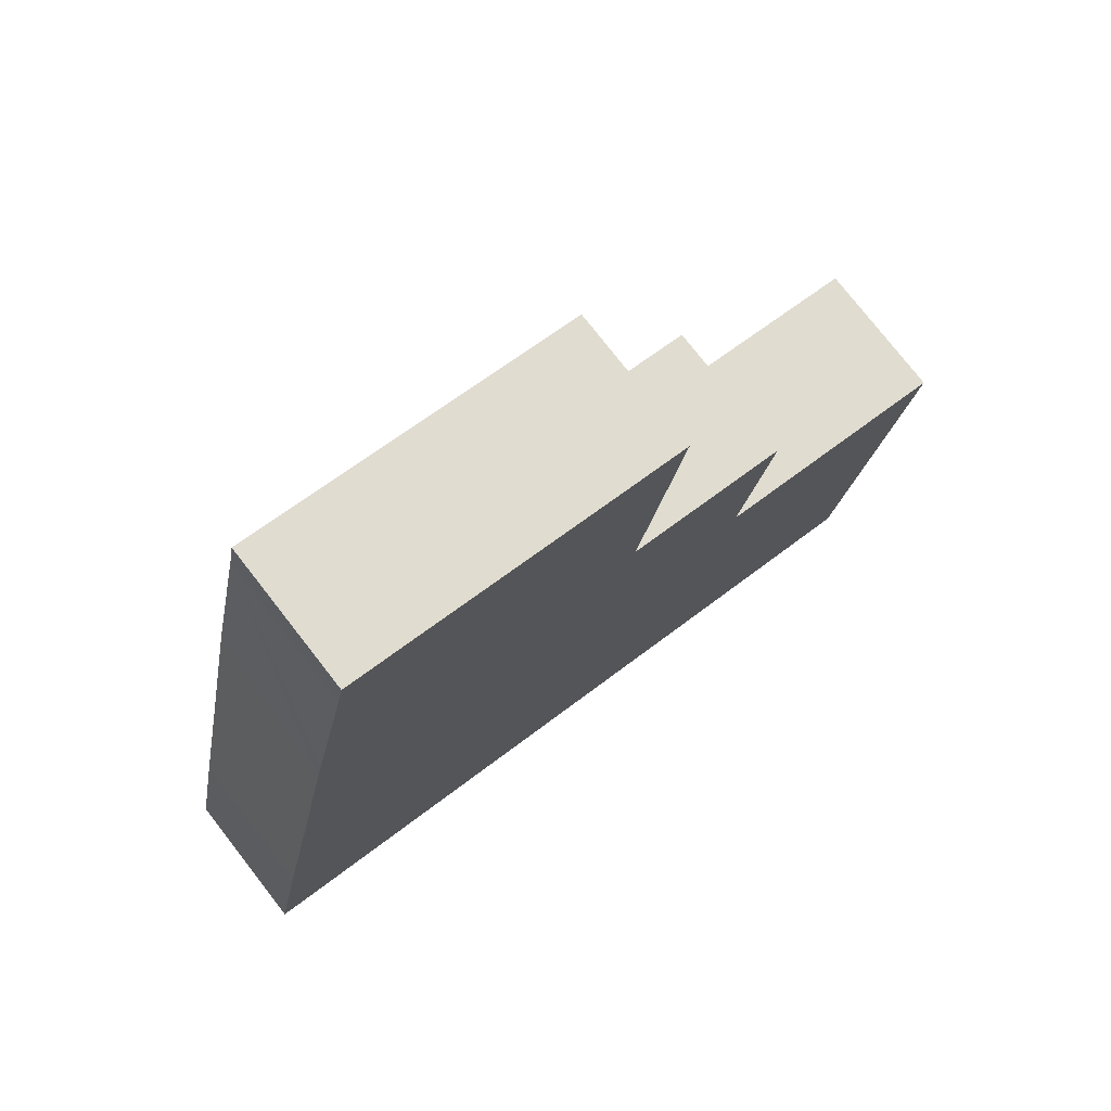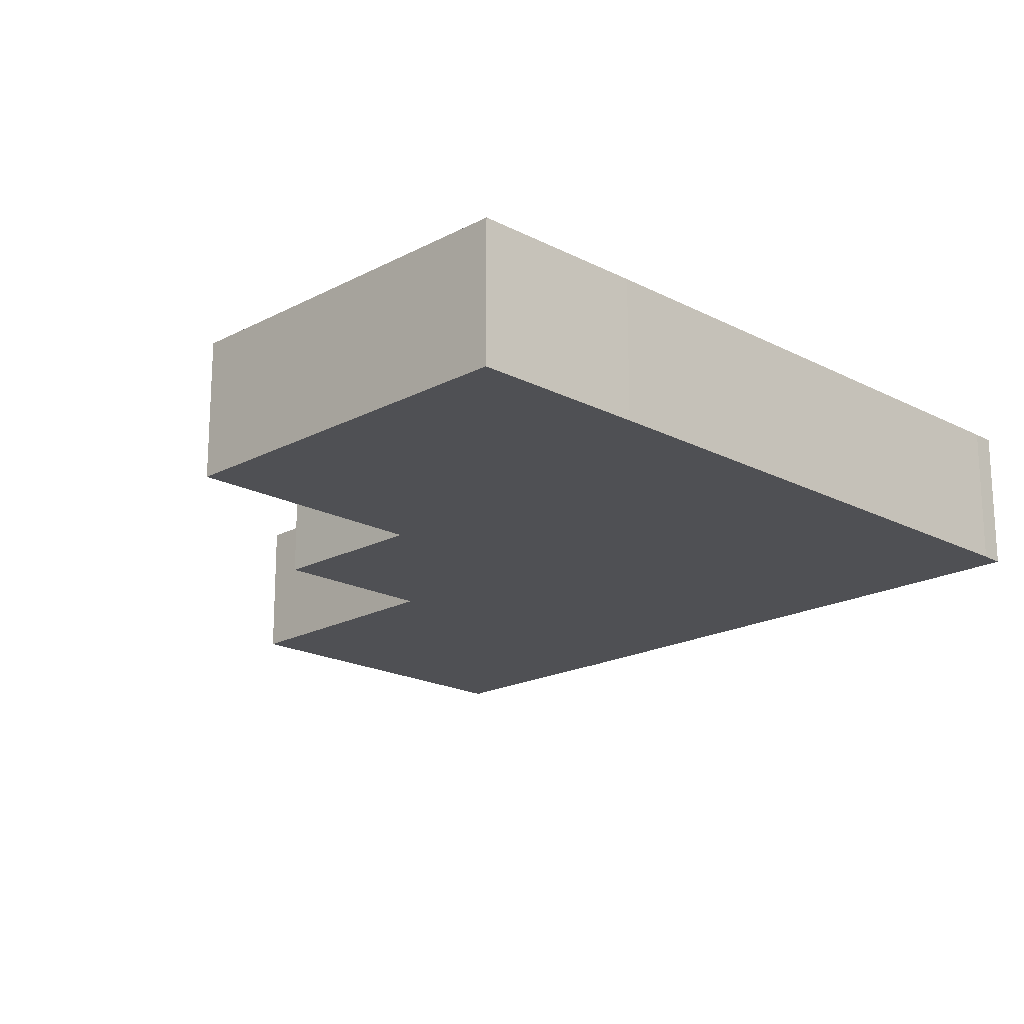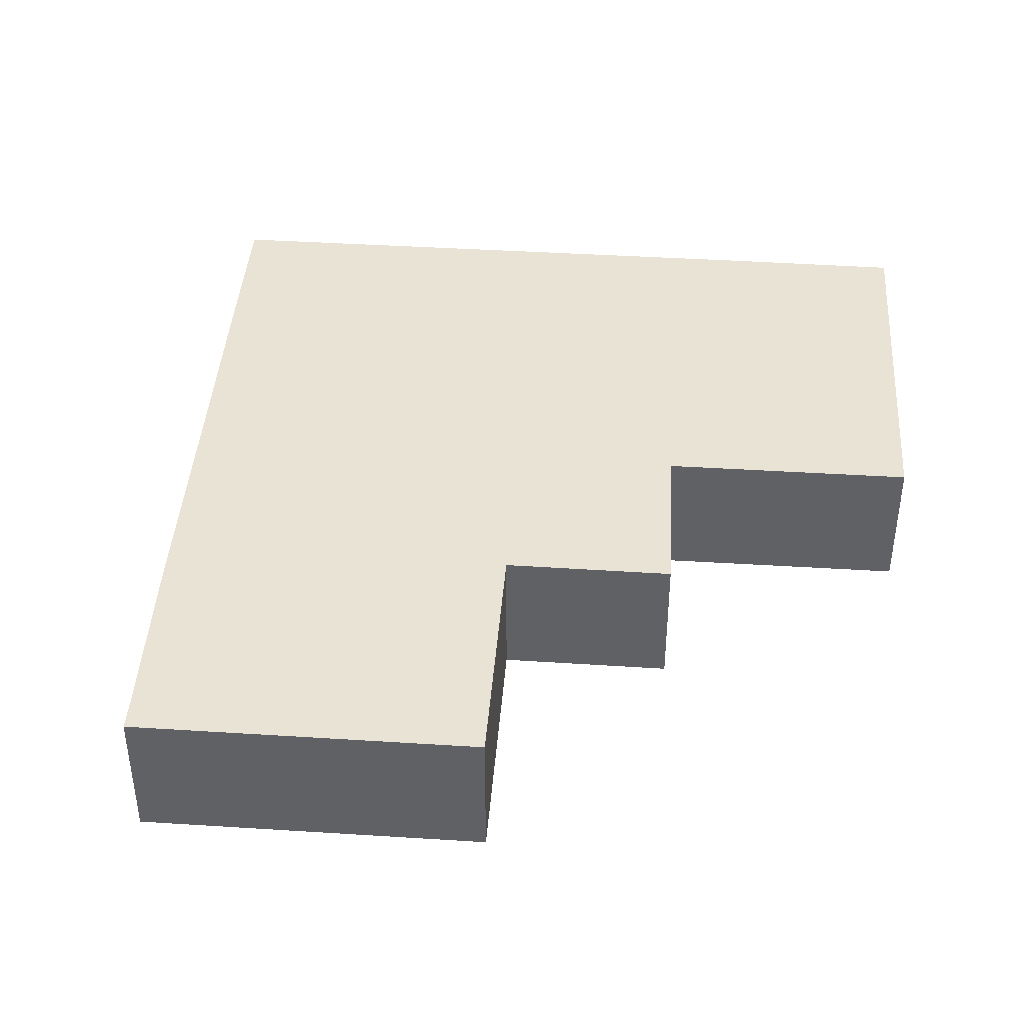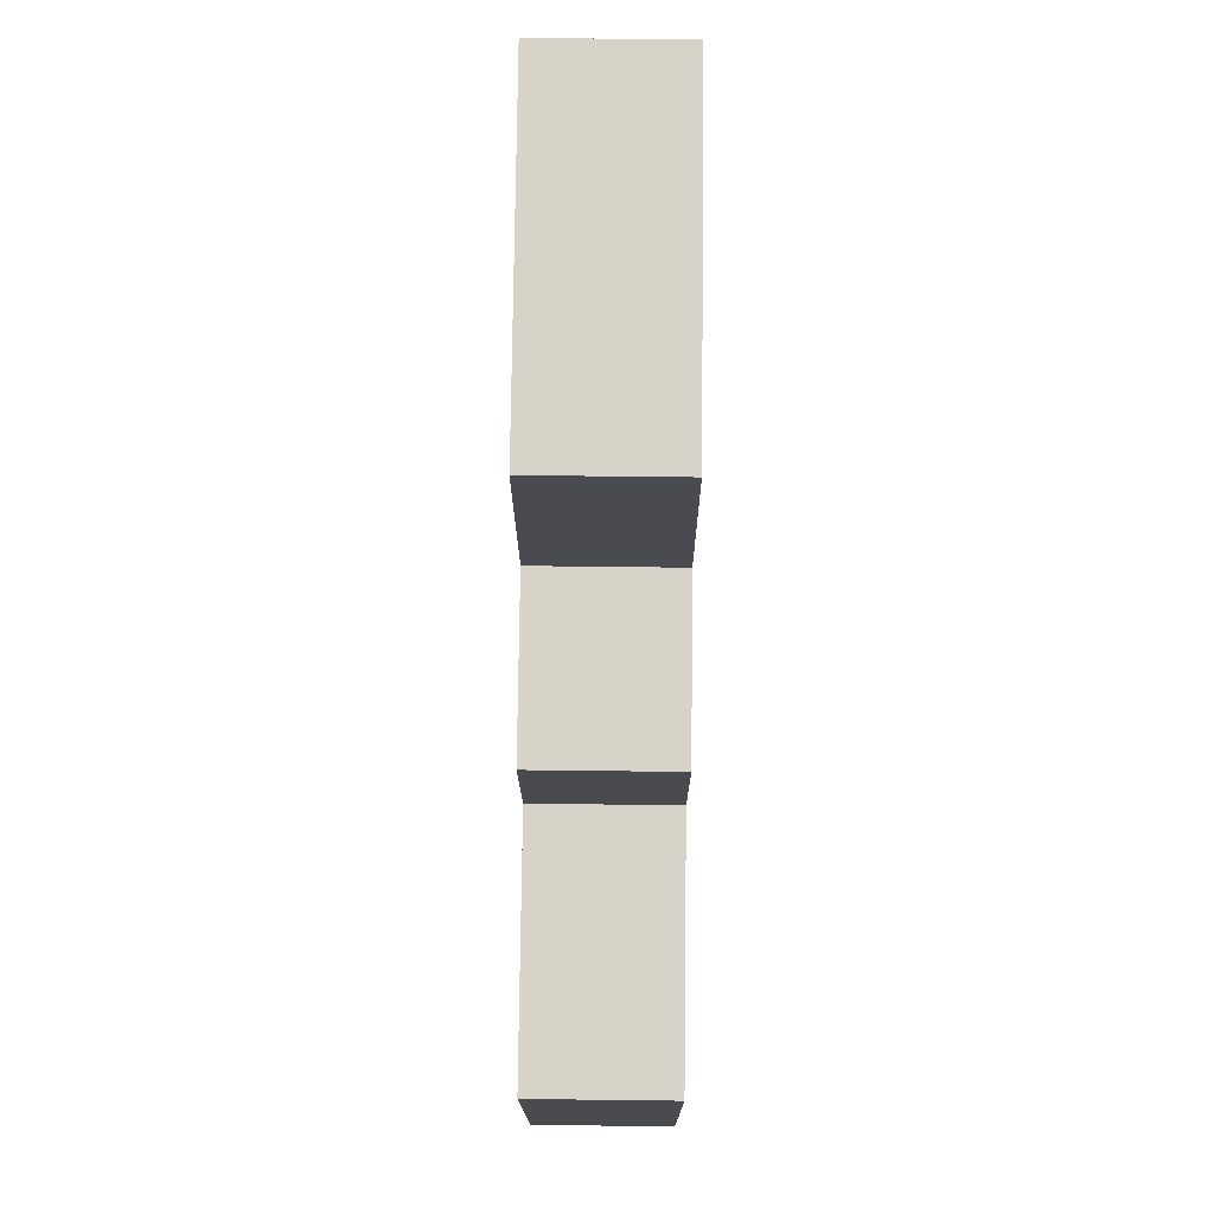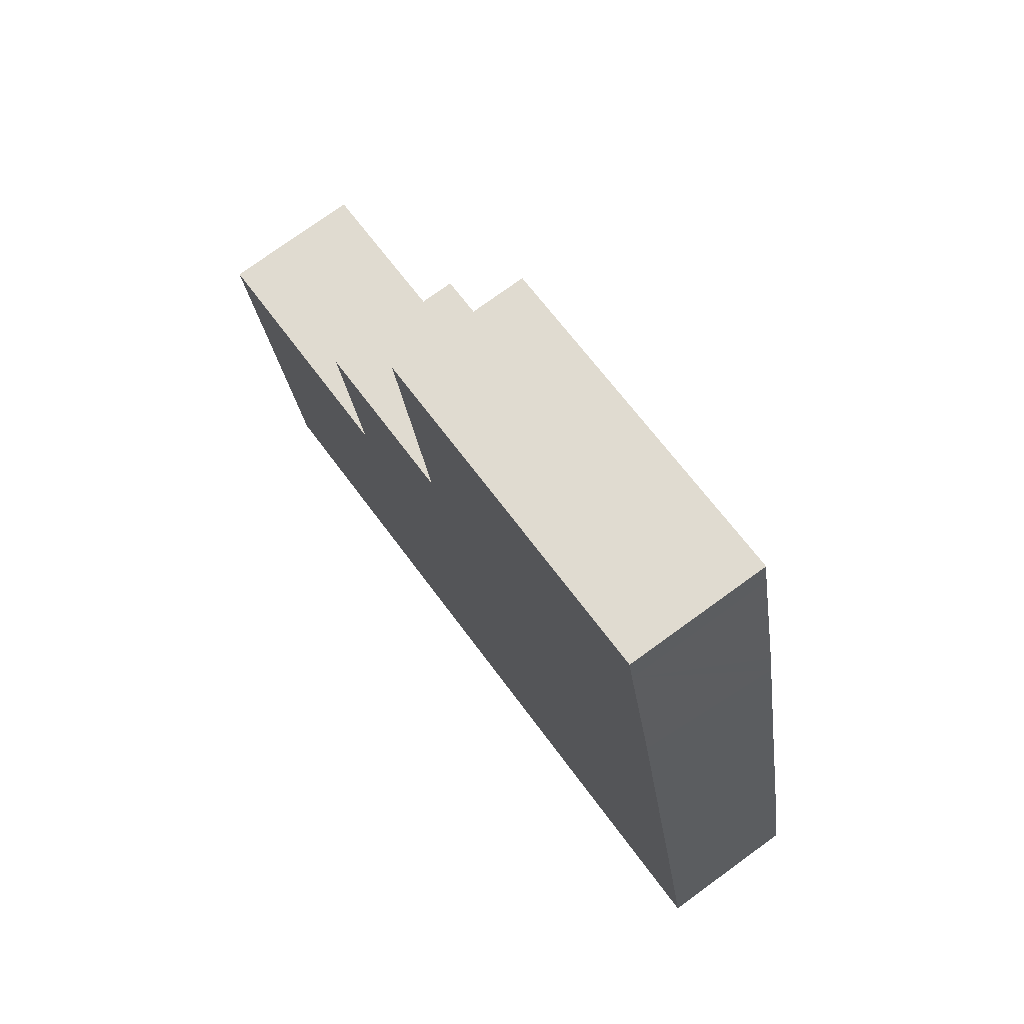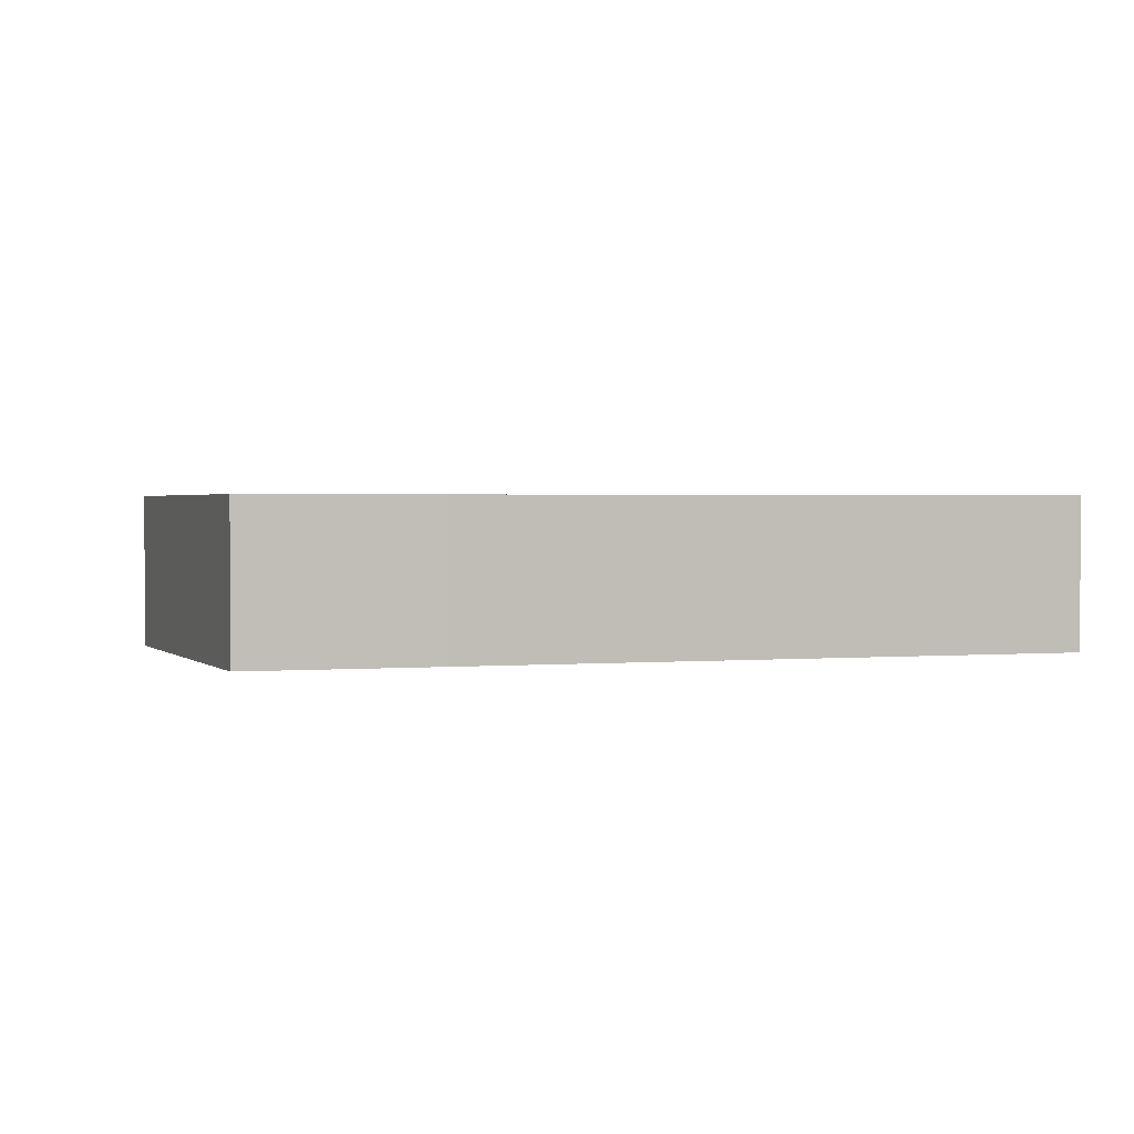
<metadata>
{"format":"obj","ext":"obj","renderer":"f3d","projection":"perspective","resolution":1024,"background":"white","views":[{"elev":76.7,"azim":-37.9,"up":"+Z"},{"elev":-19.2,"azim":146.1,"up":"+Y"},{"elev":42.1,"azim":15.0,"up":"+Y"},{"elev":65.2,"azim":90.7,"up":"+Z"},{"elev":75.3,"azim":-126.0,"up":"+Z"},{"elev":1.4,"azim":171.3,"up":"+Y"}]}
</metadata>
<code>
v  0 4.177 2.558e-16
v  10.37 4.177 -1.984
v  0.693 4.177 -0.158
v  0.032 4.177 0.206
v  15.24 4.177 -2.903
v  17.23 4.177 -3.28
v  22.48 4.177 -4.235
v  24.69 4.177 7.034
v  0.923 4.177 4.902
v  1.961 4.177 10.21
v  17.45 4.177 8.402
v  17.34 4.177 8.423
v  2.188 4.177 11.38
v  3.144 4.177 16.32
v  17.36 4.177 8.524
v  13.4 4.177 14.29
v  13.42 4.177 14.39
v  3.324 4.177 17.25
v  14.76 4.177 21.66
v  4.435 4.177 22.61
v  4.616 4.177 23.57
v  13.55 4.177 14.27
v  18.37 4.177 13.38
v  4.616 -1.443e-15 23.57
v  14.76 -1.327e-15 21.66
v  13.4 -8.753e-16 14.29
v  18.37 -8.192e-16 13.38
v  13.55 -8.736e-16 14.27
v  17.34 -5.158e-16 8.423
v  24.69 -4.307e-16 7.034
v  17.45 -5.145e-16 8.402
v  13.42 -8.811e-16 14.39
v  17.36 -5.219e-16 8.524
v  22.48 2.593e-16 -4.235
v  17.23 2.008e-16 -3.28
v  15.24 1.778e-16 -2.903
v  10.37 1.215e-16 -1.984
v  0.693 9.675e-18 -0.158
v  0 0 0
v  0.032 -1.261e-17 0.206
v  0.923 -3.002e-16 4.902
v  1.961 -6.253e-16 10.21
v  2.188 -6.97e-16 11.38
v  3.144 -9.993e-16 16.32
v  3.324 -1.056e-15 17.25
v  4.435 -1.385e-15 22.61
g defaultobject
f 1 2 3
f 2 1 4
f 2 4 5
f 5 4 6
f 6 4 7
f 7 4 8
f 8 4 9
f 8 9 10
f 8 10 11
f 11 10 12
f 12 10 13
f 14 12 13
f 12 14 15
f 15 14 16
f 16 14 17
f 17 14 18
f 17 18 19
f 19 18 20
f 19 20 21
f 15 22 23
f 22 15 16
f 24 19 21
f 19 24 25
f 26 22 16
f 22 26 23
f 23 26 27
f 27 26 28
f 29 11 12
f 11 29 8
f 8 29 30
f 30 29 31
f 25 17 19
f 17 25 32
f 17 32 16
f 16 32 26
f 27 15 23
f 15 27 33
f 15 33 12
f 12 33 29
f 30 7 8
f 7 30 34
f 34 6 7
f 6 34 35
f 6 35 5
f 5 35 2
f 2 35 36
f 2 36 37
f 2 37 3
f 3 37 38
f 38 1 3
f 1 38 39
f 39 4 1
f 4 39 40
f 40 9 4
f 9 40 41
f 9 41 10
f 10 41 42
f 10 42 13
f 13 42 43
f 13 43 14
f 14 43 44
f 14 44 18
f 18 44 20
f 20 44 45
f 20 45 46
f 20 46 21
f 21 46 24
f 38 40 39
f 40 38 41
f 41 38 37
f 41 37 42
f 42 37 43
f 43 37 44
f 44 37 36
f 44 36 45
f 45 36 46
f 46 36 35
f 46 35 34
f 46 34 24
f 24 34 26
f 24 26 25
f 25 26 32
f 34 29 26
f 29 34 31
f 31 34 30
f 26 29 28
f 29 27 28
f 27 29 33

</code>
